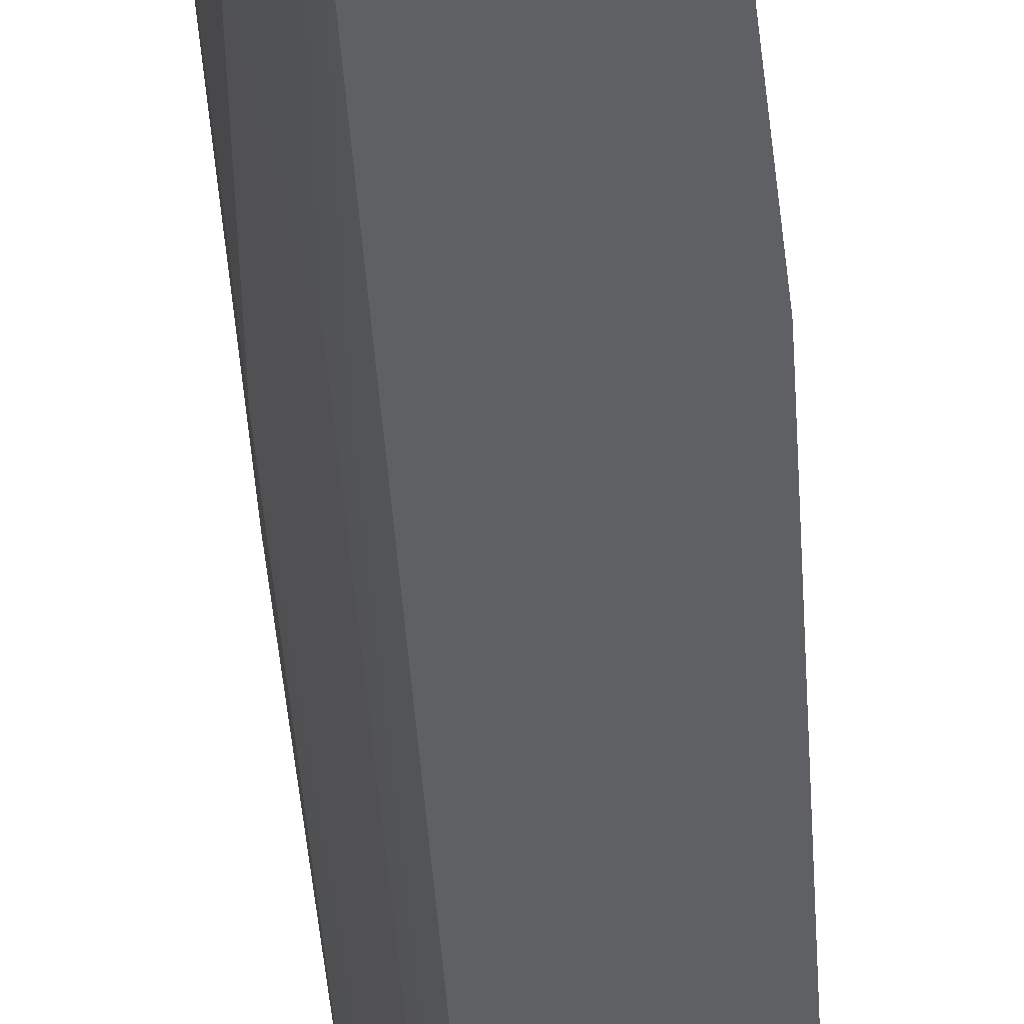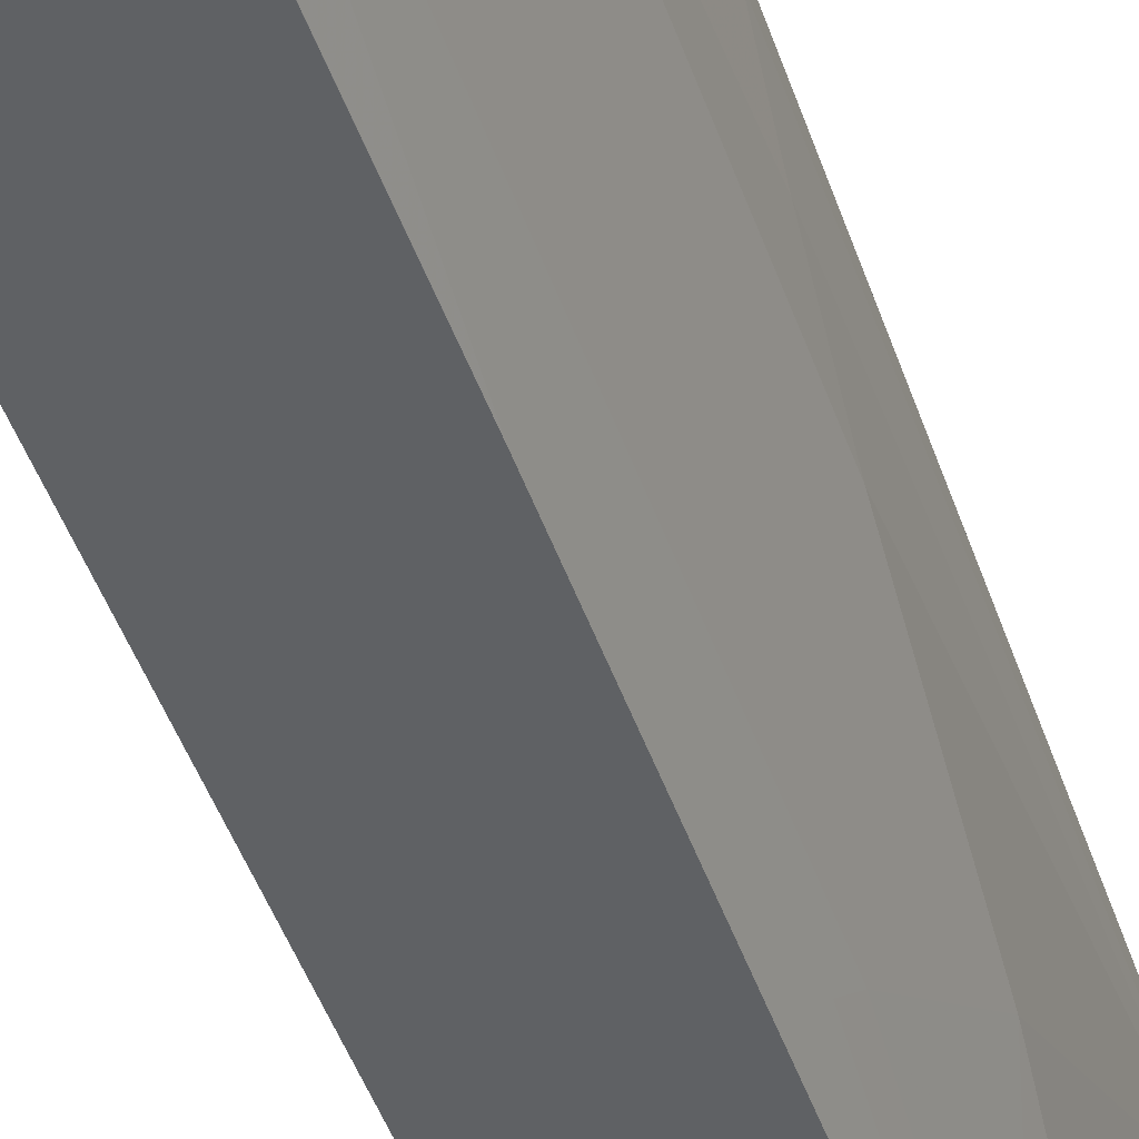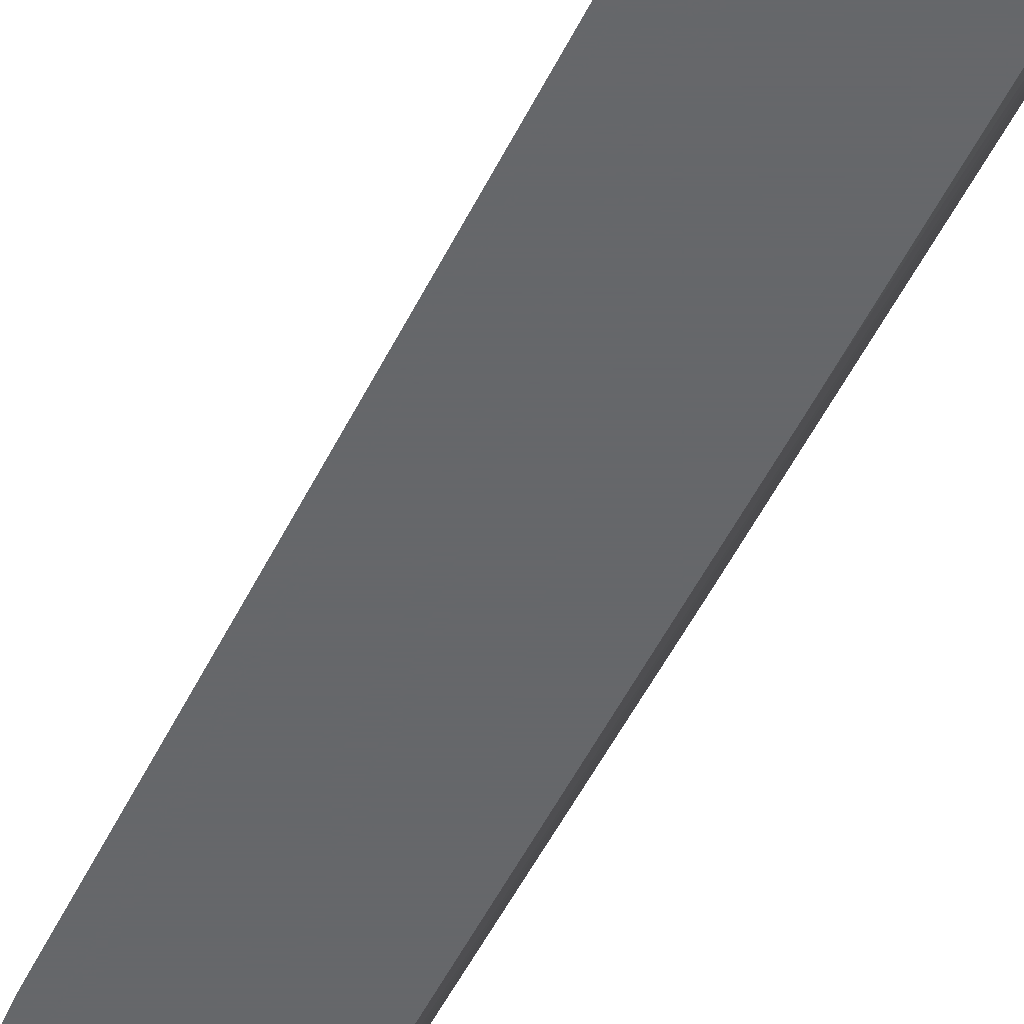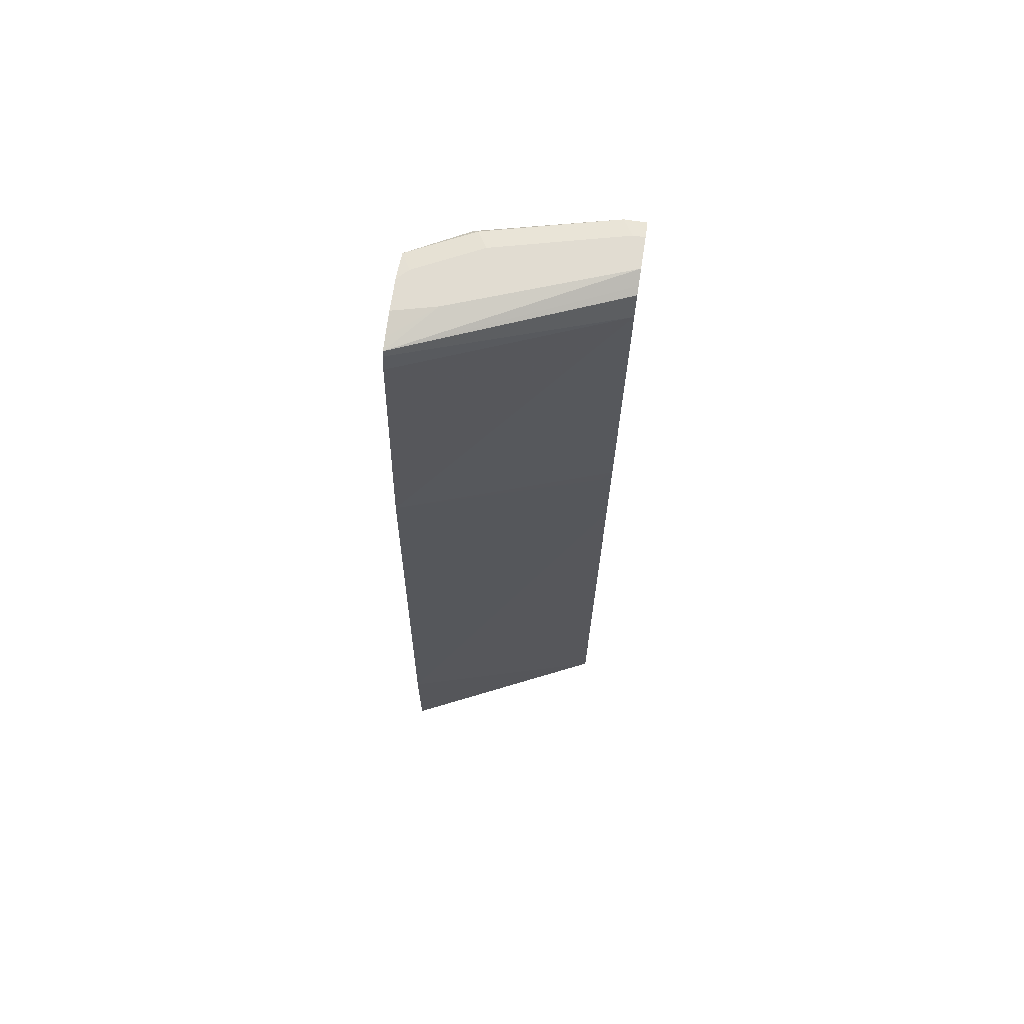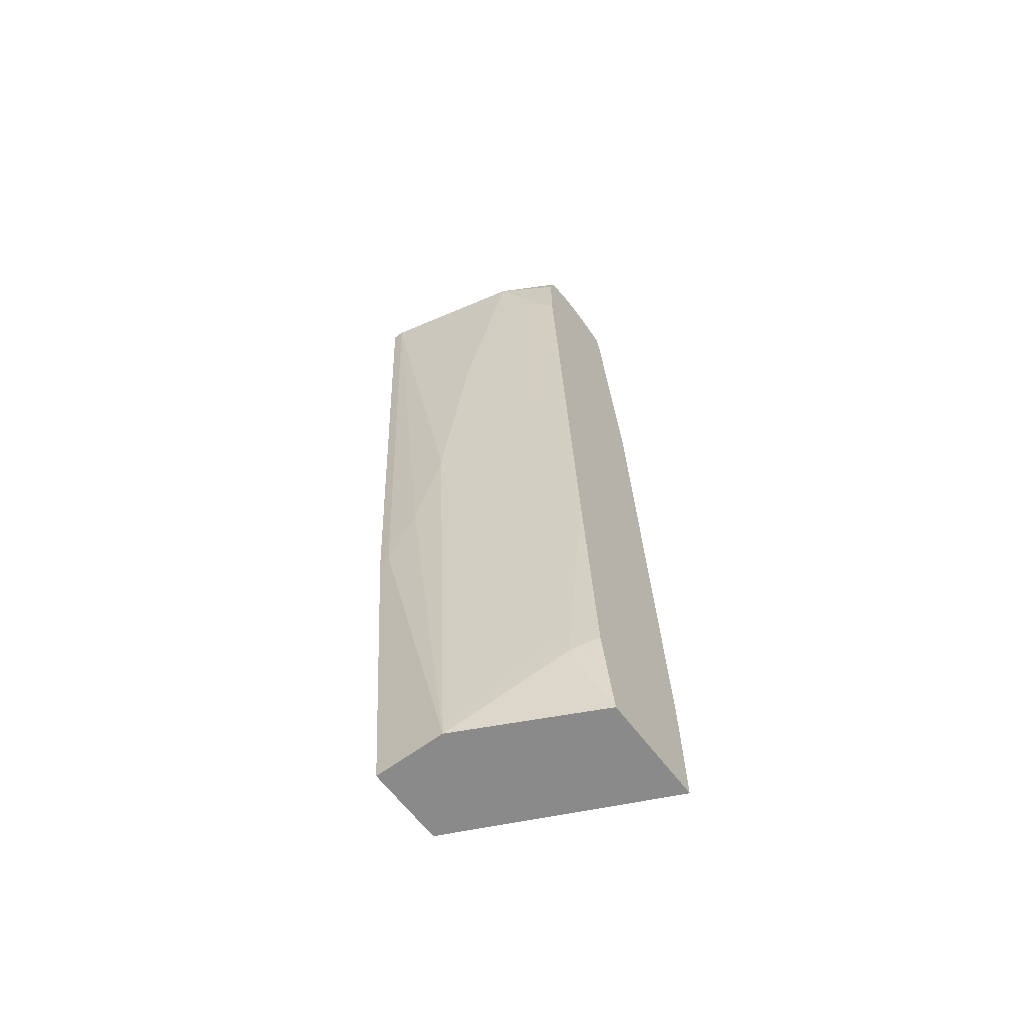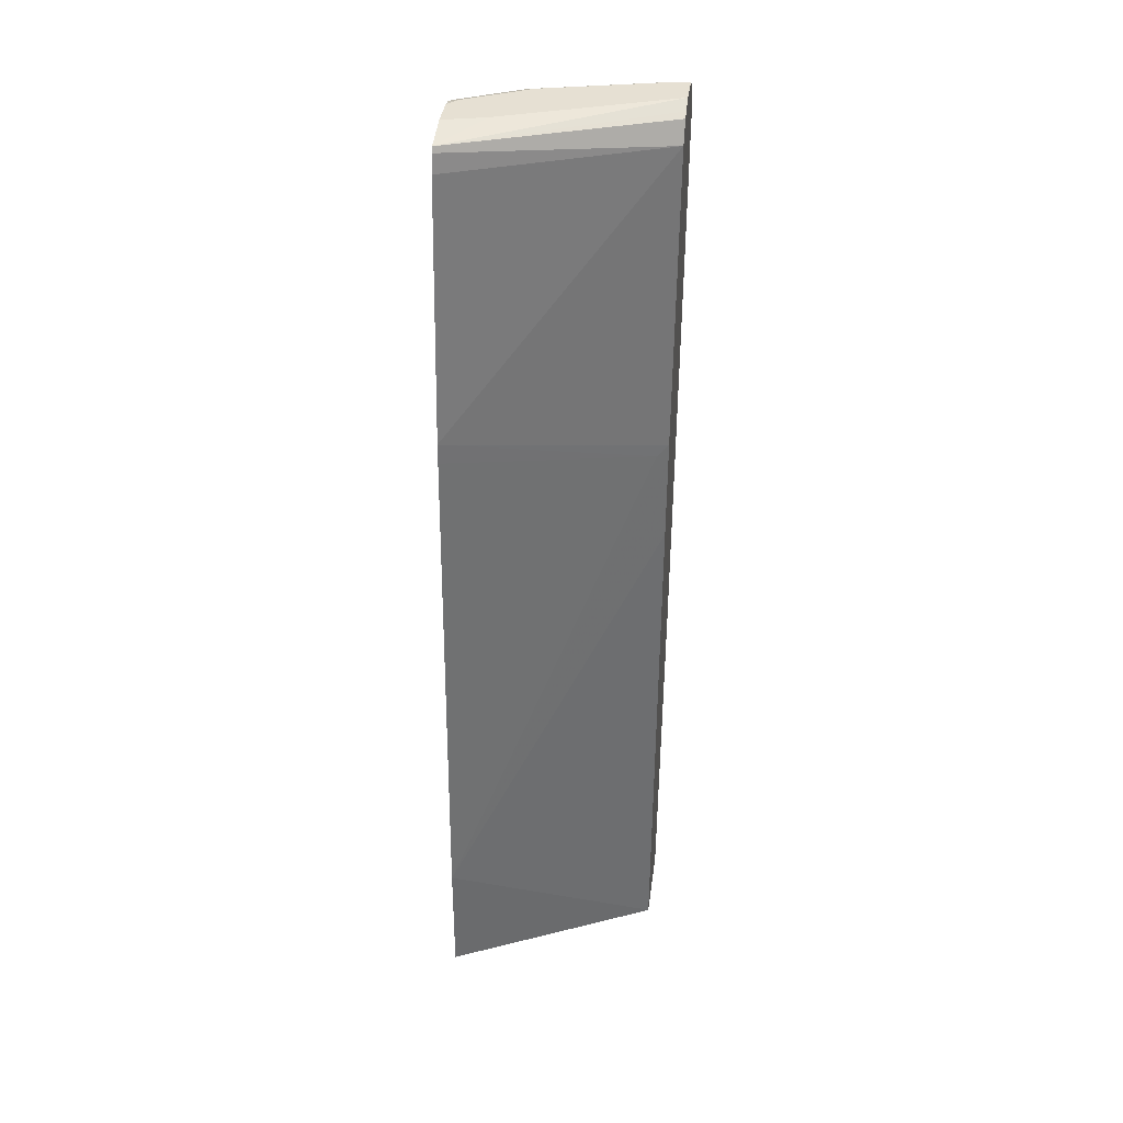
<metadata>
{"format":"obj","ext":"obj","renderer":"f3d","projection":"perspective","resolution":1024,"background":"white","views":[{"elev":-43.8,"azim":-179.8,"up":"+Z"},{"elev":-45.5,"azim":14.9,"up":"+Z"},{"elev":-52.0,"azim":-29.0,"up":"+Z"},{"elev":69.3,"azim":-81.4,"up":"+Y"},{"elev":-63.5,"azim":126.9,"up":"+Y"},{"elev":38.3,"azim":-82.3,"up":"+Y"}]}
</metadata>
<code>
v 0.3456 -0.4417 -0.1125
v 0.4664 -0.4417 -0.1125
v 0.4522 -0.4417 0.1131
v 0.3484 -0.3036 -0.1125
v 0.4709 -0.4417 -0.1035
v 0.4831 -0.3373 -0.1125
v 0.4833 -0.3371 -0.1124
v 0.4847 -0.3708 -0.1011
v 0.4973 -0.354 -0.08428
v 0.5395 -0.4417 0.1131
v 0.4721 0.1348 0.1131
v 0.478 0.2478 0.1131
v 0.4721 0.236 0.1011
v 0.3821 0.2697 -0.1124
v 0.3821 0.2699 -0.1125
v 0.5383 -0.4417 0.03138
v 0.5001 -0.07874 -0.1125
v 0.5058 -0.3371 -0.06743
v 0.5395 -0.4417 0.03372
v 0.5311 0.2191 -0.08428
v 0.5732 -0.06734 0.1131
v 0.3835 0.2921 -0.1125
v 0.5058 0.5732 0.1131
v 0.5338 0.4944 -0.1125
v 0.5395 -0.236 6.72e-06
v 0.5395 0.236 -0.06743
v 0.5732 0.1011 0.03372
v 0.5732 4.96e-06 0.06743
v 0.5732 -0.06734 0.1011
v 0.5395 0.5057 -0.1011
v 0.6069 0.5732 0.1131
v 0.4157 0.5732 -0.1125
v 0.517 0.5956 0.1131
v 0.4228 0.5984 -0.1125
v 0.42 0.5928 -0.1125
v 0.5338 0.5732 -0.1125
v 0.5648 0.59 -0.05057
v 0.5732 0.3371 6.72e-06
v 0.6069 0.5732 0.1011
v 0.601 0.5851 0.1131
v 0.5249 0.5996 0.1131
v 0.5395 0.6068 0.1131
v 0.4721 0.6068 -0.06743
v 0.4356 0.6013 -0.1125
v 0.5282 0.5956 -0.1125
v 0.562 0.5956 -0.04494
v 0.5957 0.5956 0.0899
v 0.5957 0.5956 0.1131
v 0.5732 0.6068 0.1131
v 0.4608 0.6068 -0.1125
v 0.5058 0.6044 -0.1125
v 0.5058 0.6068 -0.1011
v 0.5395 0.6068 -0.0337
v 0.5732 0.6068 0.1011
v 0.5851 0.601 0.1131
v 0.4945 0.6068 -0.1125
f 23 34 35
f 23 35 32
f 24 36 37
f 24 37 30
f 30 37 38
f 26 38 27
f 27 38 39
f 27 39 28
f 28 39 29
f 26 30 38
f 23 33 34
f 17 24 20
f 21 39 31
f 21 29 39
f 20 30 26
f 20 24 30
f 19 28 29
f 19 27 28
f 19 25 27
f 18 27 25
f 18 26 27
f 18 20 26
f 18 25 19
f 31 39 40
f 22 23 32
f 33 41 34
f 42 53 52
f 34 42 43
f 13 15 14
f 49 55 54
f 47 55 48
f 47 54 55
f 46 54 47
f 46 53 54
f 45 53 46
f 45 52 53
f 45 51 52
f 43 50 44
f 42 50 43
f 34 41 42
f 51 56 52
f 42 52 56
f 42 54 53
f 42 49 54
f 40 47 48
f 39 47 40
f 37 39 38
f 37 47 39
f 37 46 47
f 37 45 46
f 36 45 37
f 34 43 44
f 42 56 50
f 13 22 15
f 1 35 34
f 12 22 13
f 2 8 9
f 2 7 8
f 2 6 7
f 1 6 2
f 1 17 6
f 1 24 17
f 1 36 24
f 1 45 36
f 1 51 45
f 1 56 51
f 1 50 56
f 1 44 50
f 1 34 44
f 1 32 35
f 1 22 32
f 1 15 22
f 1 4 15
f 1 3 4
f 1 19 10
f 1 16 19
f 1 5 16
f 1 2 5
f 12 23 22
f 2 9 5
f 3 10 21
f 1 10 3
f 3 31 40
f 3 21 31
f 10 29 21
f 10 19 29
f 9 20 18
f 9 19 16
f 9 18 19
f 7 17 9
f 7 9 8
f 6 17 7
f 5 9 16
f 4 14 15
f 4 13 14
f 9 17 20
f 4 11 12
f 3 48 55
f 4 12 13
f 3 55 49
f 3 42 41
f 3 49 42
f 3 33 23
f 3 23 12
f 3 12 11
f 3 11 4
f 3 41 33
f 3 40 48

</code>
